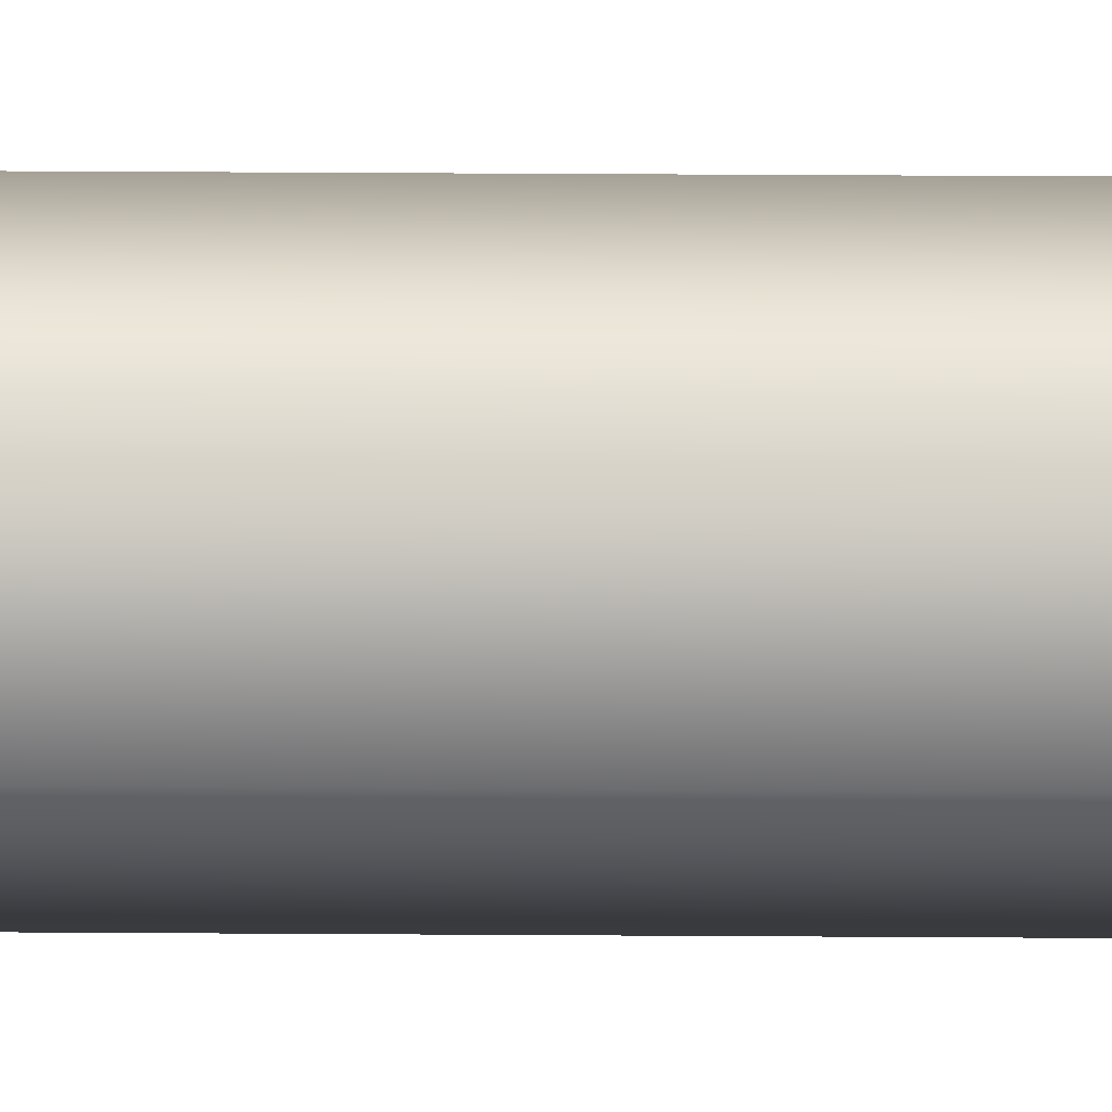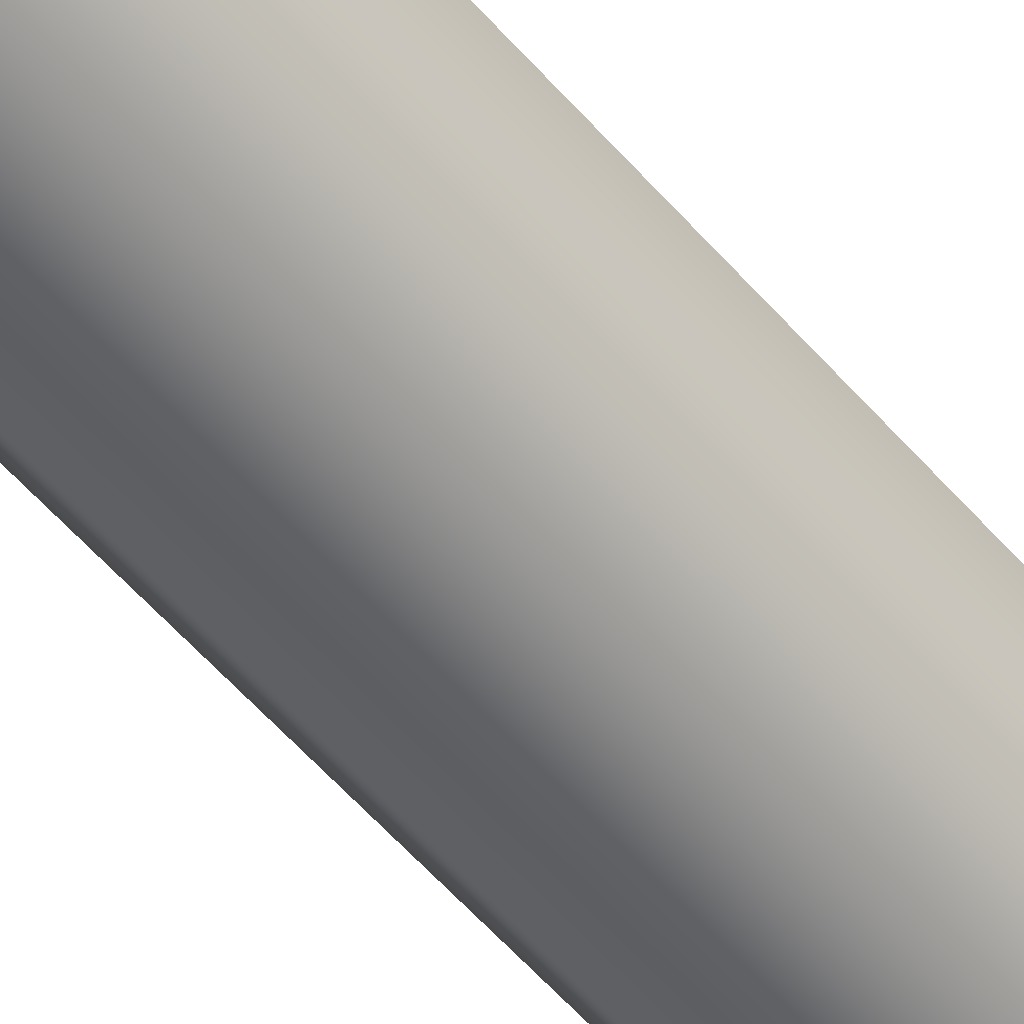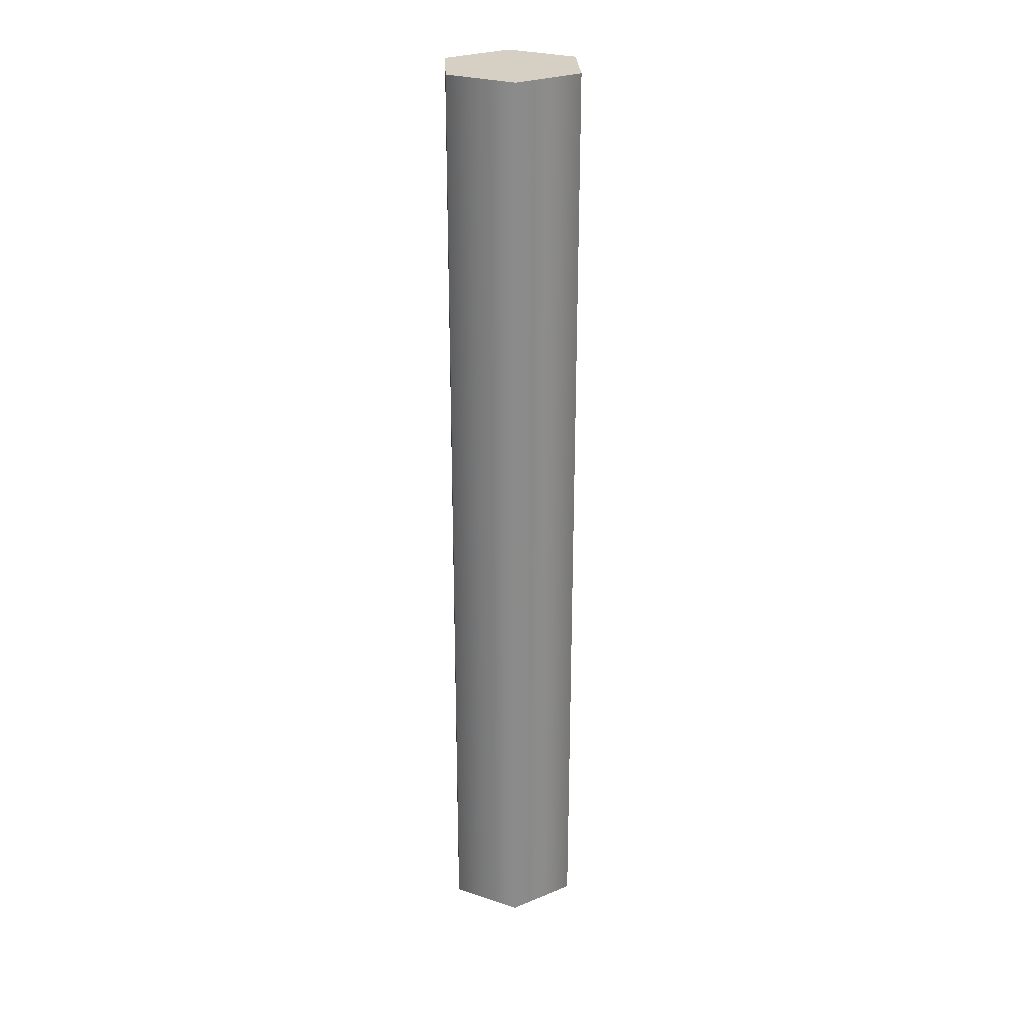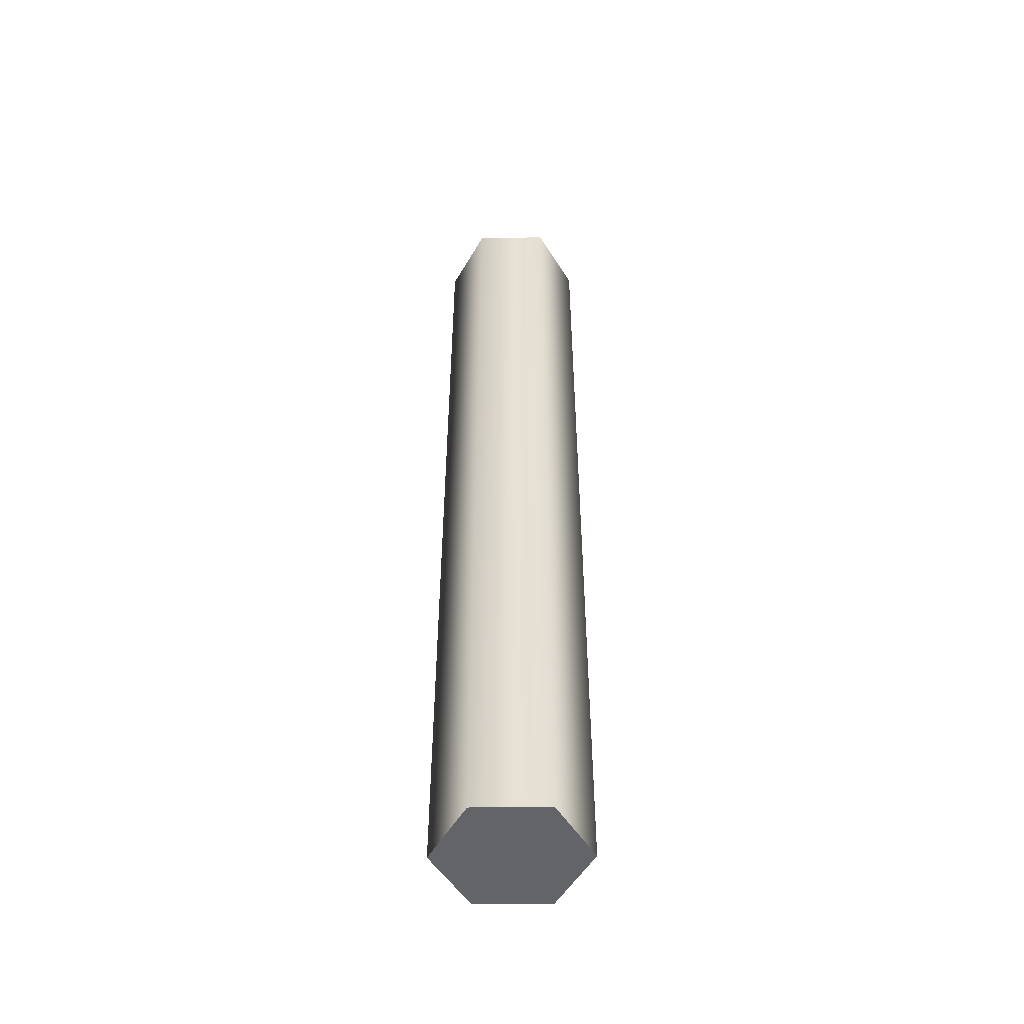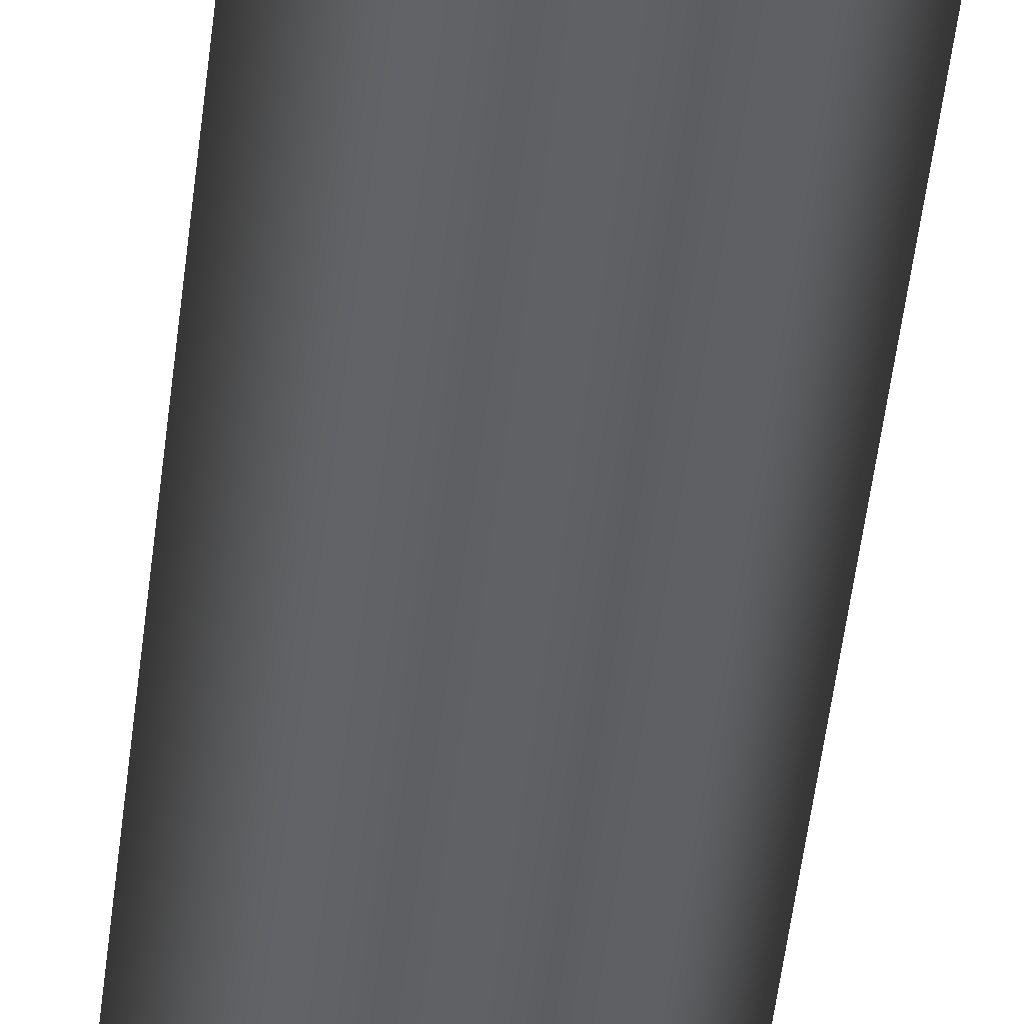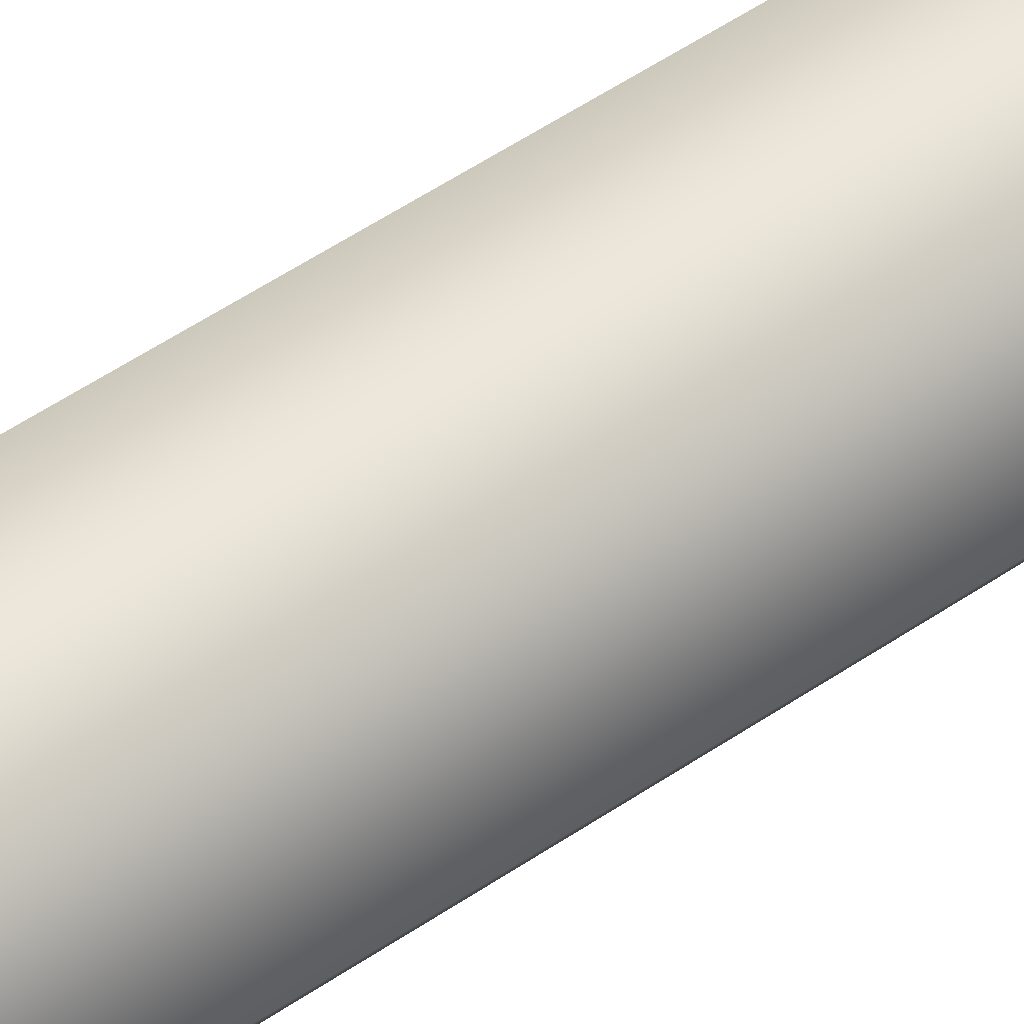
<metadata>
{"format":"obj","ext":"obj","renderer":"f3d","projection":"perspective","resolution":1024,"background":"white","views":[{"elev":36.0,"azim":-89.5,"up":"+Z"},{"elev":-55.8,"azim":40.0,"up":"+Z"},{"elev":26.4,"azim":27.5,"up":"+Y"},{"elev":-51.3,"azim":120.9,"up":"+Y"},{"elev":-47.7,"azim":173.7,"up":"+Z"},{"elev":51.2,"azim":-126.9,"up":"+Z"}]}
</metadata>
<code>
g pb_Mesh416442
v -0.15 -0.8291 0
v -0.15 1.114 0
v -0.075 -0.8291 0.1299
v -0.075 1.114 0.1299
v -0.075 -0.8291 0.1299
v -0.075 1.114 0.1299
v 0.075 -0.8291 0.1299
v 0.075 1.114 0.1299
v 0.075 -0.8291 0.1299
v 0.075 1.114 0.1299
v 0.15 -0.8291 -1.311e-08
v 0.15 1.114 -1.311e-08
v 0.15 -0.8291 -1.311e-08
v 0.15 1.114 -1.311e-08
v 0.075 -0.8291 -0.1299
v 0.075 1.114 -0.1299
v 0.075 -0.8291 -0.1299
v 0.075 1.114 -0.1299
v -0.075 -0.8291 -0.1299
v -0.075 1.114 -0.1299
v -0.075 -0.8291 -0.1299
v -0.075 1.114 -0.1299
v -0.15 -0.8291 0
v -0.15 1.114 0
v -0.075 -0.8291 0.1299
v -0 -0.8291 0
v -0.15 -0.8291 0
v 0.075 -0.8291 0.1299
v 0.15 -0.8291 -1.311e-08
v 0.075 -0.8291 -0.1299
v -0.075 -0.8291 -0.1299
v -0.15 1.114 0
v -0 1.114 0
v -0.075 1.114 0.1299
v 0.075 1.114 0.1299
v 0.15 1.114 -1.311e-08
v 0.075 1.114 -0.1299
v -0.075 1.114 -0.1299
g pb_Mesh416442_0
f 3 2 1
f 3 4 2
f 7 6 5
f 7 8 6
f 11 10 9
f 11 12 10
f 15 14 13
f 15 16 14
f 19 18 17
f 19 20 18
f 23 22 21
f 23 24 22
f 27 26 25
f 25 26 28
f 28 26 29
f 29 26 30
f 30 26 31
f 31 26 27
f 34 33 32
f 35 33 34
f 36 33 35
f 37 33 36
f 38 33 37
f 32 33 38

</code>
